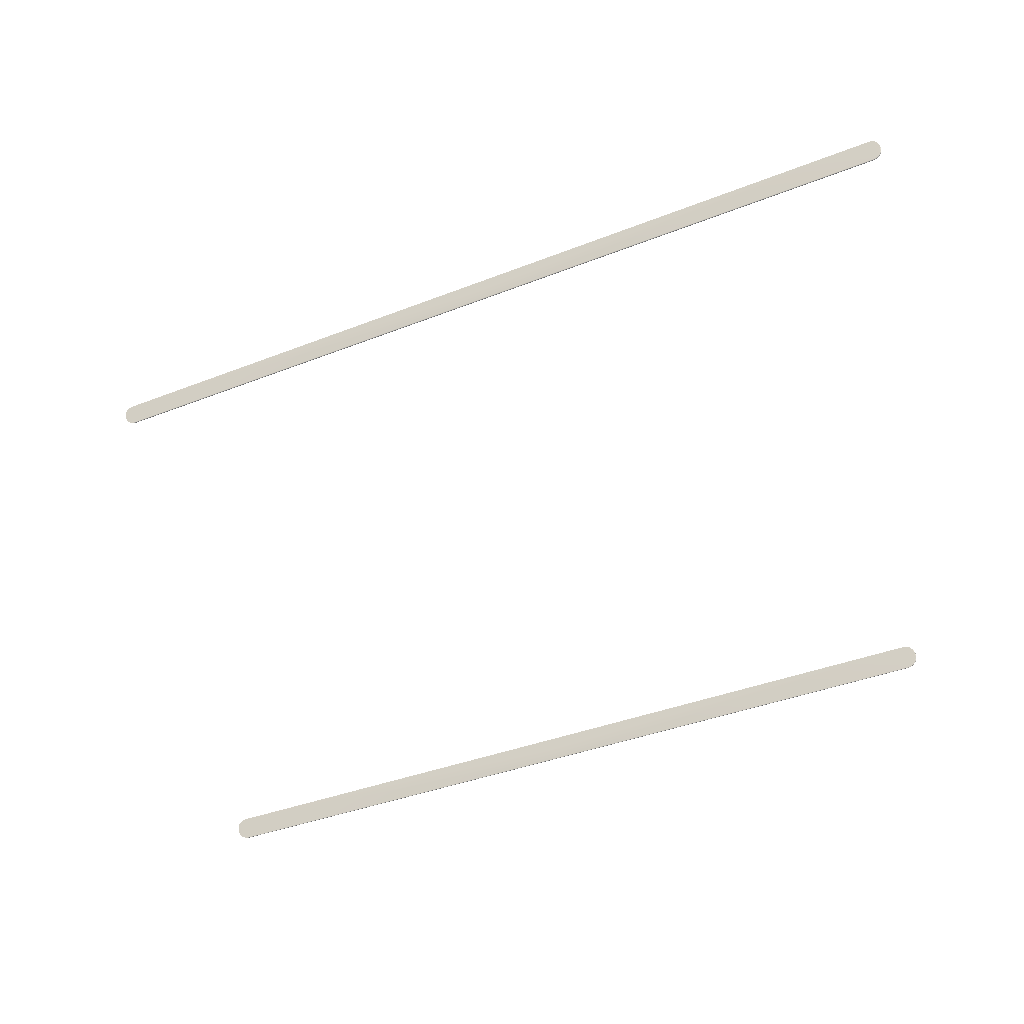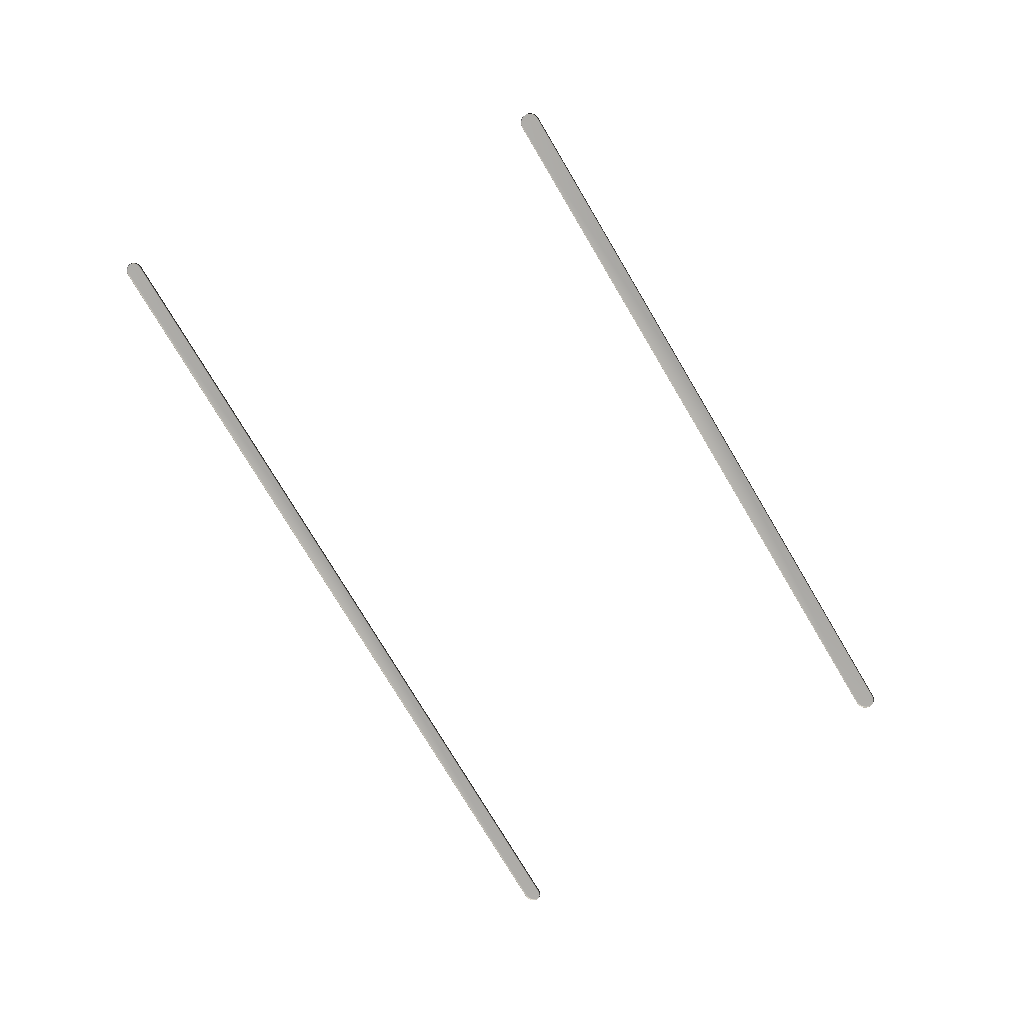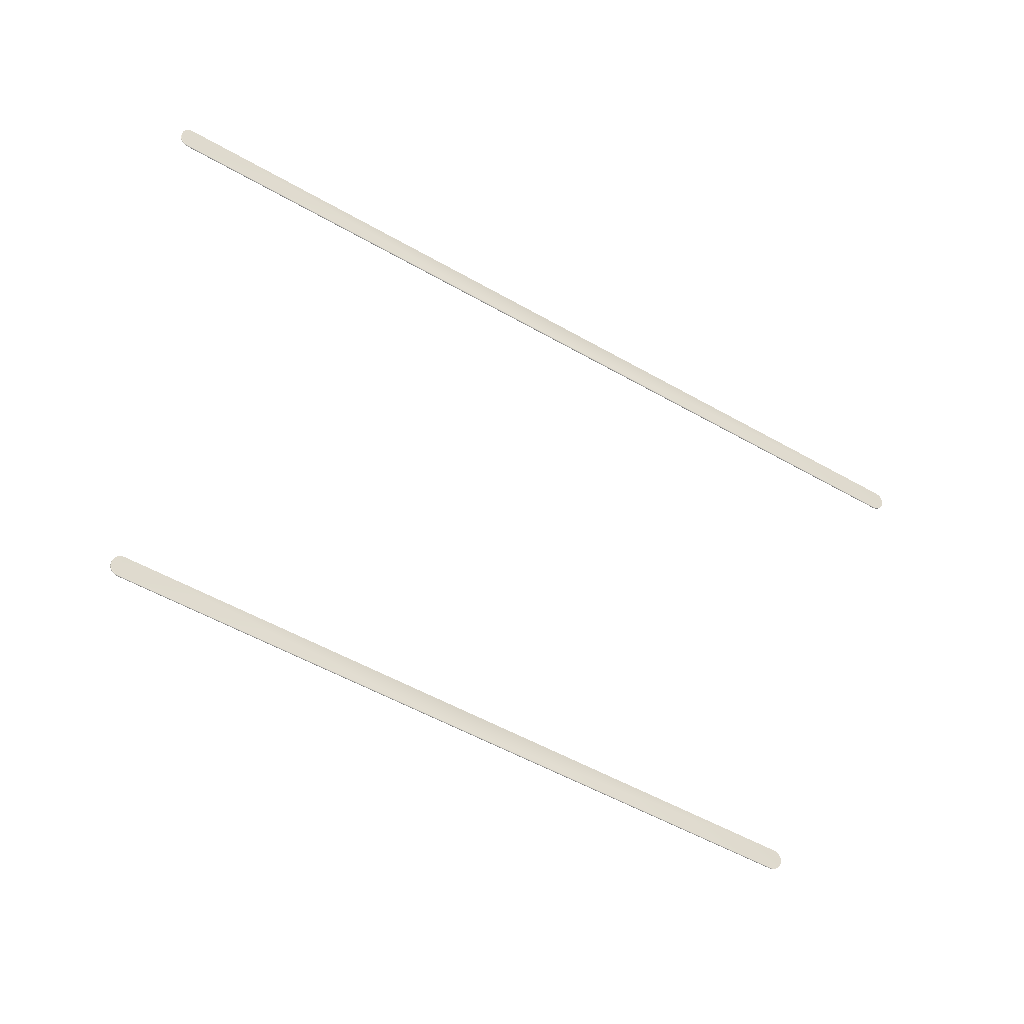
<metadata>
{"format":"obj","ext":"obj","renderer":"f3d","projection":"perspective","resolution":1024,"background":"white","views":[{"elev":-37.7,"azim":-153.1,"up":"+Z"},{"elev":-77.2,"azim":120.8,"up":"+Y"},{"elev":-54.0,"azim":148.7,"up":"+Z"}]}
</metadata>
<code>
g ENV_S04_Path_M_EmmsiveStip_MO6
v 0.1405 -0.1604 -6.008
v 9.425 -0.2272 -5.976
v 0.1405 -0.229 -5.981
v -9.387 -0.2272 -5.976
v 9.426 -0.1585 -6.003
v 0.1405 -0.35 -6.477
v 9.502 -0.2315 -5.988
v -9.387 -0.1585 -6.003
v -9.464 -0.2315 -5.988
v 9.502 -0.1629 -6.014
v 9.571 -0.2453 -6.021
v 9.571 -0.1766 -6.048
v 9.625 -0.2662 -6.073
v 9.66 -0.2239 -6.165
v 9.626 -0.1976 -6.1
v 9.659 -0.2926 -6.138
v 9.668 -0.3233 -6.214
v 9.666 -0.255 -6.242
v 9.653 -0.354 -6.29
v 9.654 -0.2854 -6.317
v 9.617 -0.3796 -6.353
v 9.617 -0.311 -6.38
v 9.561 -0.3995 -6.402
v 9.493 -0.3439 -6.461
v 9.562 -0.3309 -6.429
v 9.492 -0.4125 -6.434
v 9.416 -0.4169 -6.445
v 9.416 -0.3482 -6.472
v 0.1405 -0.419 -6.45
v -9.378 -0.4169 -6.445
v -9.378 -0.3482 -6.472
v -9.455 -0.3439 -6.461
v -9.454 -0.4125 -6.434
v -9.524 -0.3309 -6.429
v -9.523 -0.3995 -6.402
v -9.579 -0.311 -6.38
v -9.578 -0.3796 -6.353
v -9.616 -0.2854 -6.317
v -9.615 -0.354 -6.29
v -9.629 -0.255 -6.242
v -9.629 -0.3233 -6.214
v -9.621 -0.2239 -6.165
v -9.621 -0.2926 -6.138
v -9.464 -0.1629 -6.014
v -9.533 -0.2453 -6.021
v -9.534 -0.1766 -6.048
v -9.587 -0.2662 -6.073
v -9.588 -0.1976 -6.1
v 0.1405 4.472 6.273
v 11.67 4.405 6.304
v 0.1405 4.404 6.3
v -11.52 4.405 6.304
v 11.67 4.474 6.277
v 0.1405 4.282 5.804
v 11.75 4.401 6.293
v -11.52 4.474 6.277
v -11.6 4.401 6.293
v 11.75 4.469 6.266
v 11.82 4.387 6.259
v 11.82 4.456 6.232
v 11.87 4.366 6.207
v 11.91 4.408 6.115
v 11.87 4.435 6.18
v 11.9 4.34 6.142
v 11.91 4.309 6.067
v 11.91 4.377 6.039
v 11.9 4.278 5.991
v 11.9 4.347 5.964
v 11.86 4.253 5.928
v 11.86 4.322 5.901
v 11.81 4.233 5.878
v 11.74 4.288 5.819
v 11.81 4.301 5.851
v 11.74 4.22 5.846
v 11.66 4.215 5.835
v 11.66 4.284 5.808
v 0.1405 4.214 5.831
v -11.51 4.215 5.835
v -11.51 4.284 5.808
v -11.59 4.288 5.819
v -11.59 4.22 5.846
v -11.66 4.301 5.851
v -11.66 4.233 5.878
v -11.71 4.322 5.901
v -11.71 4.253 5.928
v -11.75 4.347 5.964
v -11.75 4.278 5.991
v -11.76 4.377 6.039
v -11.76 4.309 6.067
v -11.75 4.408 6.115
v -11.75 4.34 6.142
v -11.6 4.469 6.266
v -11.67 4.387 6.259
v -11.67 4.456 6.232
v -11.72 4.366 6.207
v -11.72 4.435 6.18
g ENV_S04_Path_M_EmmsiveStip_MO6_0
f 3 2 1
f 4 3 1
f 2 5 1
f 1 5 6
f 5 2 7
f 8 4 1
f 8 1 6
f 4 8 9
f 10 5 7
f 10 7 11
f 12 10 11
f 12 11 13
f 10 12 14
f 5 10 14
f 15 12 13
f 12 15 14
f 15 13 16
f 14 15 16
f 14 16 17
f 18 14 17
f 5 14 18
f 18 17 19
f 20 18 19
f 5 18 20
f 20 19 21
f 22 20 21
f 22 21 23
f 5 20 24
f 20 22 24
f 25 22 23
f 22 25 24
f 25 23 26
f 24 25 26
f 24 26 27
f 24 28 5
f 28 24 27
f 5 28 6
f 6 28 27
f 29 6 27
f 6 29 30
f 31 6 30
f 31 8 6
f 32 31 30
f 8 31 32
f 33 32 30
f 34 32 33
f 35 34 33
f 36 34 35
f 34 36 32
f 37 36 35
f 36 38 32
f 38 36 37
f 32 38 8
f 39 38 37
f 40 38 39
f 38 40 8
f 41 40 39
f 42 40 41
f 40 42 8
f 43 42 41
f 42 44 8
f 8 44 9
f 9 44 45
f 44 46 45
f 46 44 42
f 45 46 47
f 48 42 43
f 47 48 43
f 46 48 47
f 48 46 42
f 51 50 49
f 52 51 49
f 50 53 49
f 49 53 54
f 53 50 55
f 56 52 49
f 56 49 54
f 52 56 57
f 58 53 55
f 58 55 59
f 60 58 59
f 60 59 61
f 58 60 62
f 53 58 62
f 63 60 61
f 60 63 62
f 63 61 64
f 62 63 64
f 62 64 65
f 66 62 65
f 53 62 66
f 66 65 67
f 68 66 67
f 53 66 68
f 68 67 69
f 70 68 69
f 70 69 71
f 53 68 72
f 68 70 72
f 73 70 71
f 70 73 72
f 73 71 74
f 72 73 74
f 72 74 75
f 72 76 53
f 76 72 75
f 53 76 54
f 54 76 75
f 77 54 75
f 54 77 78
f 79 54 78
f 79 56 54
f 80 79 78
f 56 79 80
f 81 80 78
f 82 80 81
f 83 82 81
f 84 82 83
f 82 84 80
f 85 84 83
f 84 86 80
f 86 84 85
f 80 86 56
f 87 86 85
f 88 86 87
f 86 88 56
f 89 88 87
f 90 88 89
f 88 90 56
f 91 90 89
f 90 92 56
f 56 92 57
f 57 92 93
f 92 94 93
f 94 92 90
f 93 94 95
f 96 90 91
f 95 96 91
f 94 96 95
f 96 94 90

</code>
